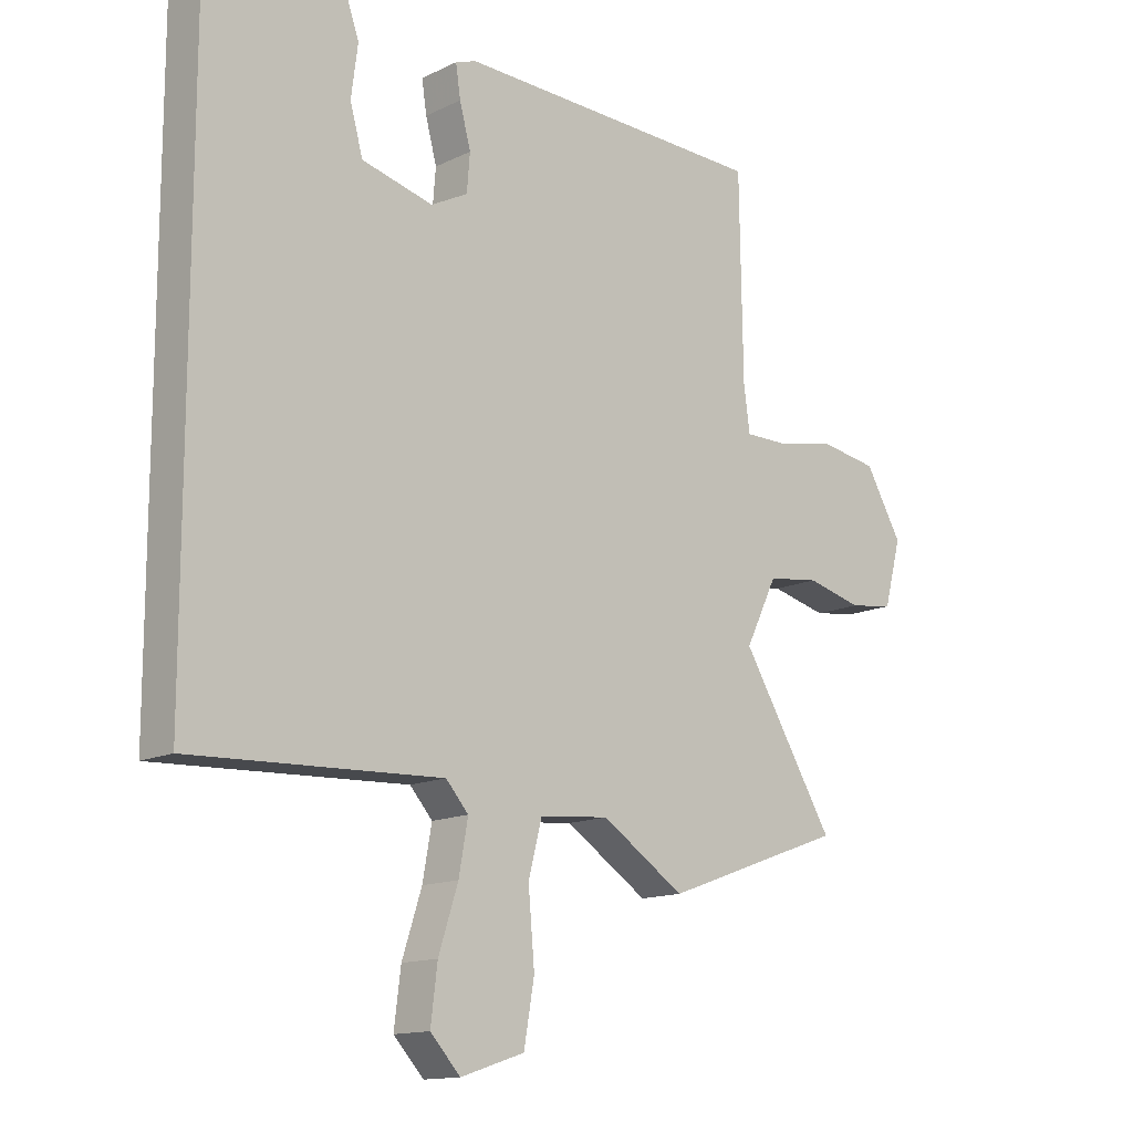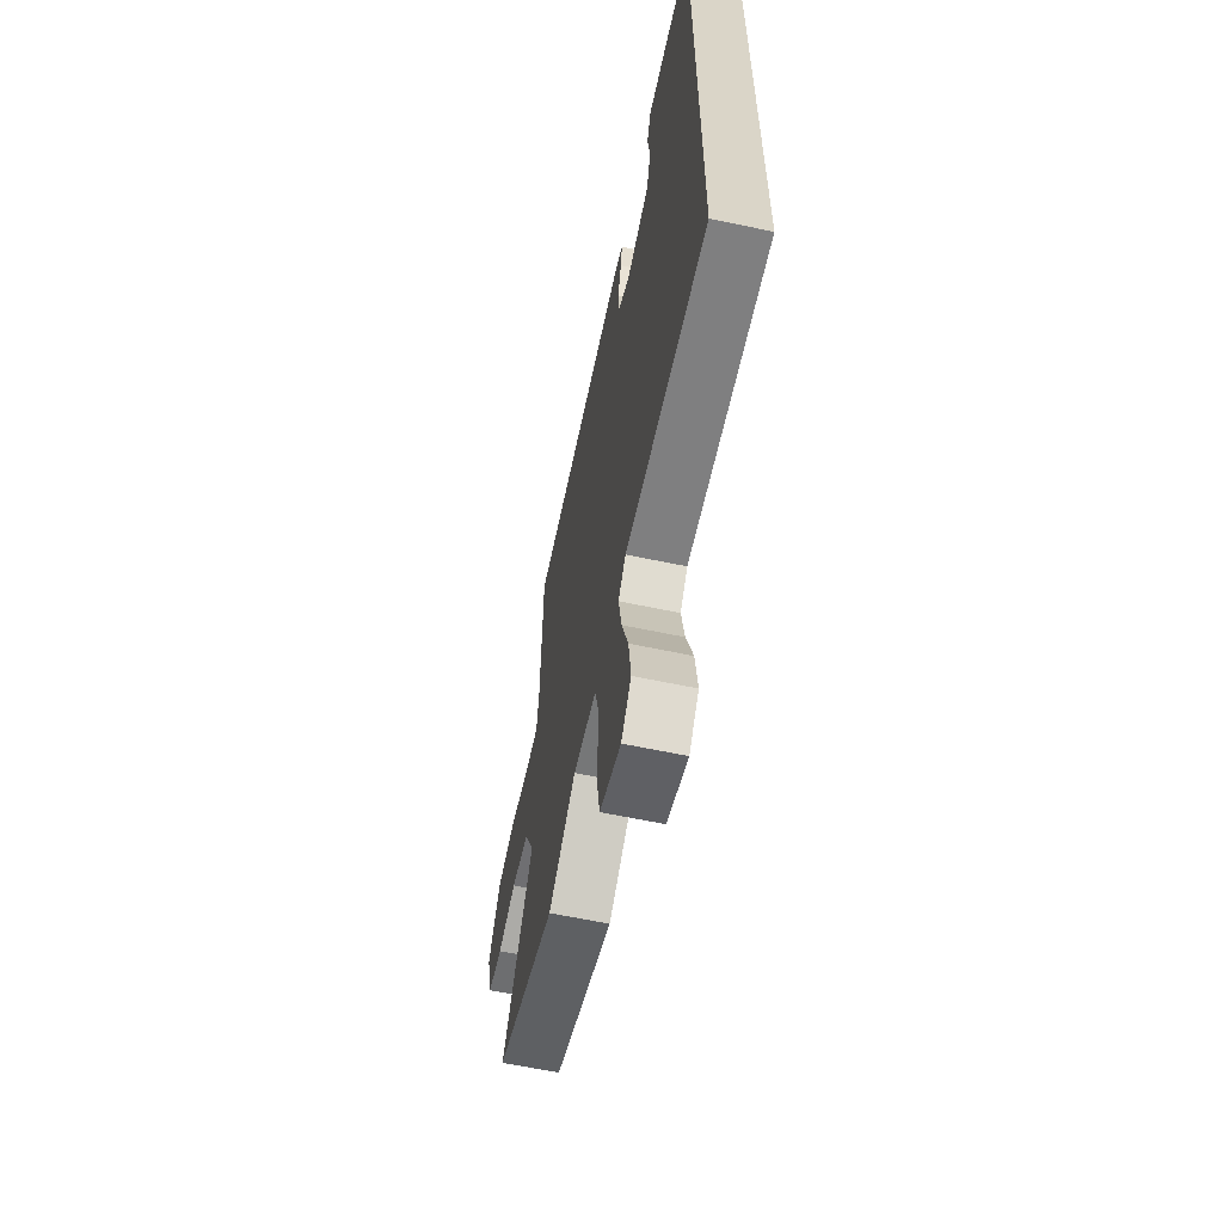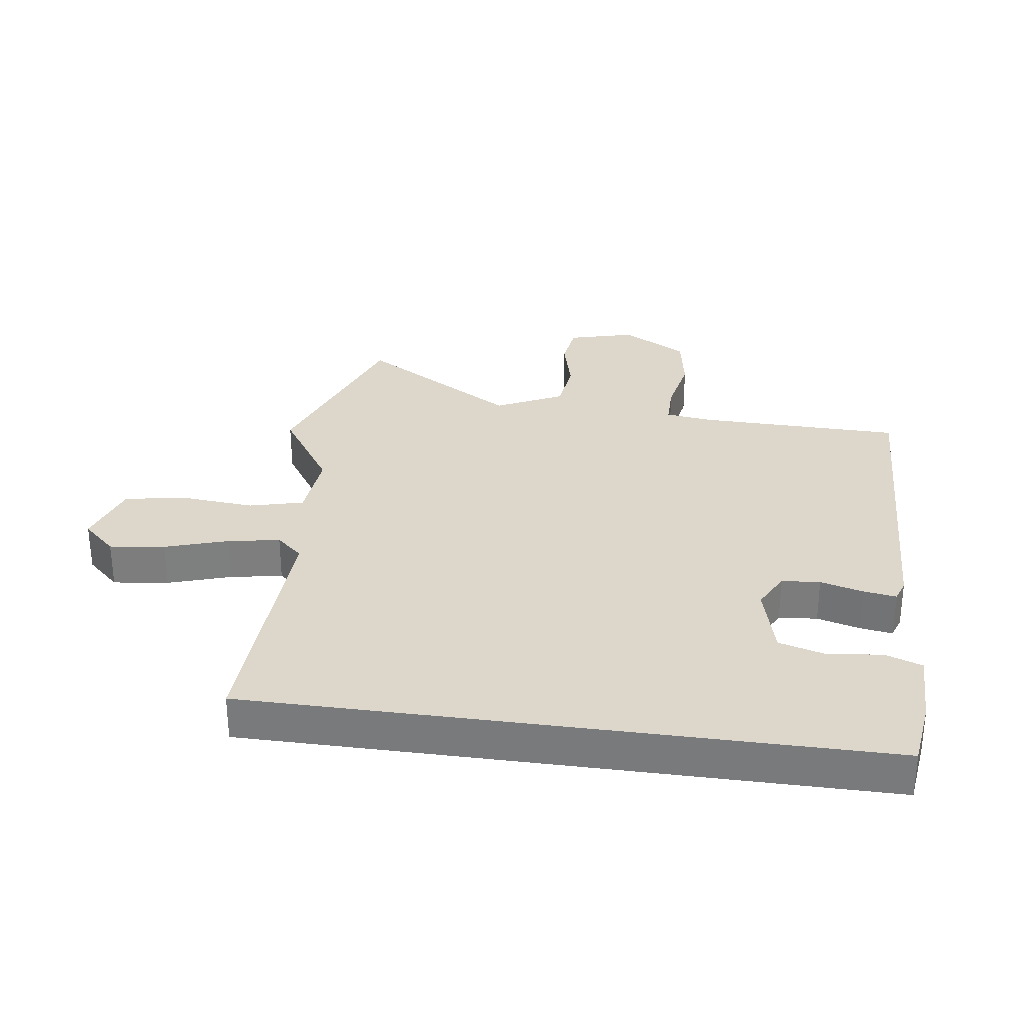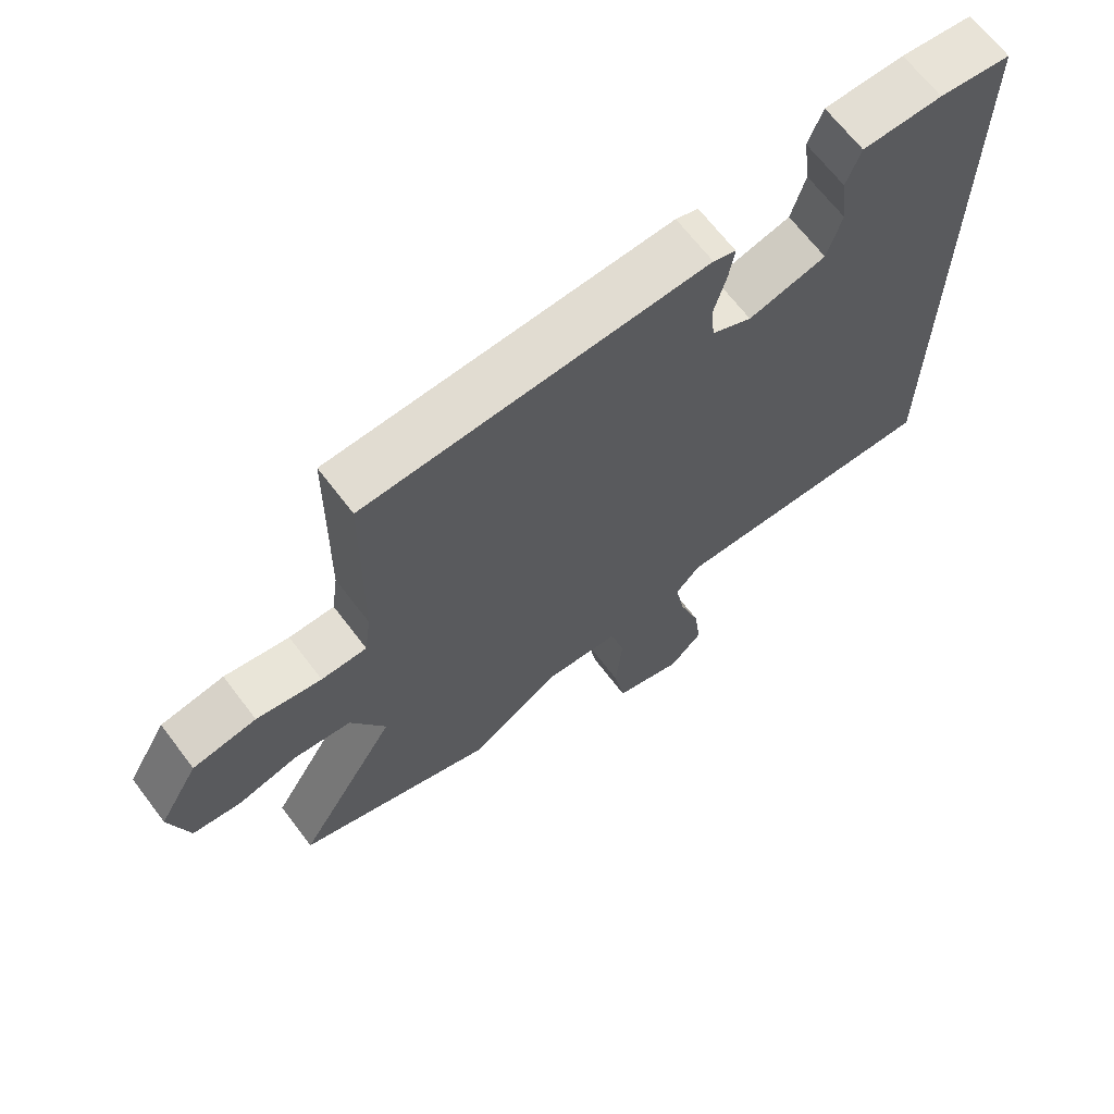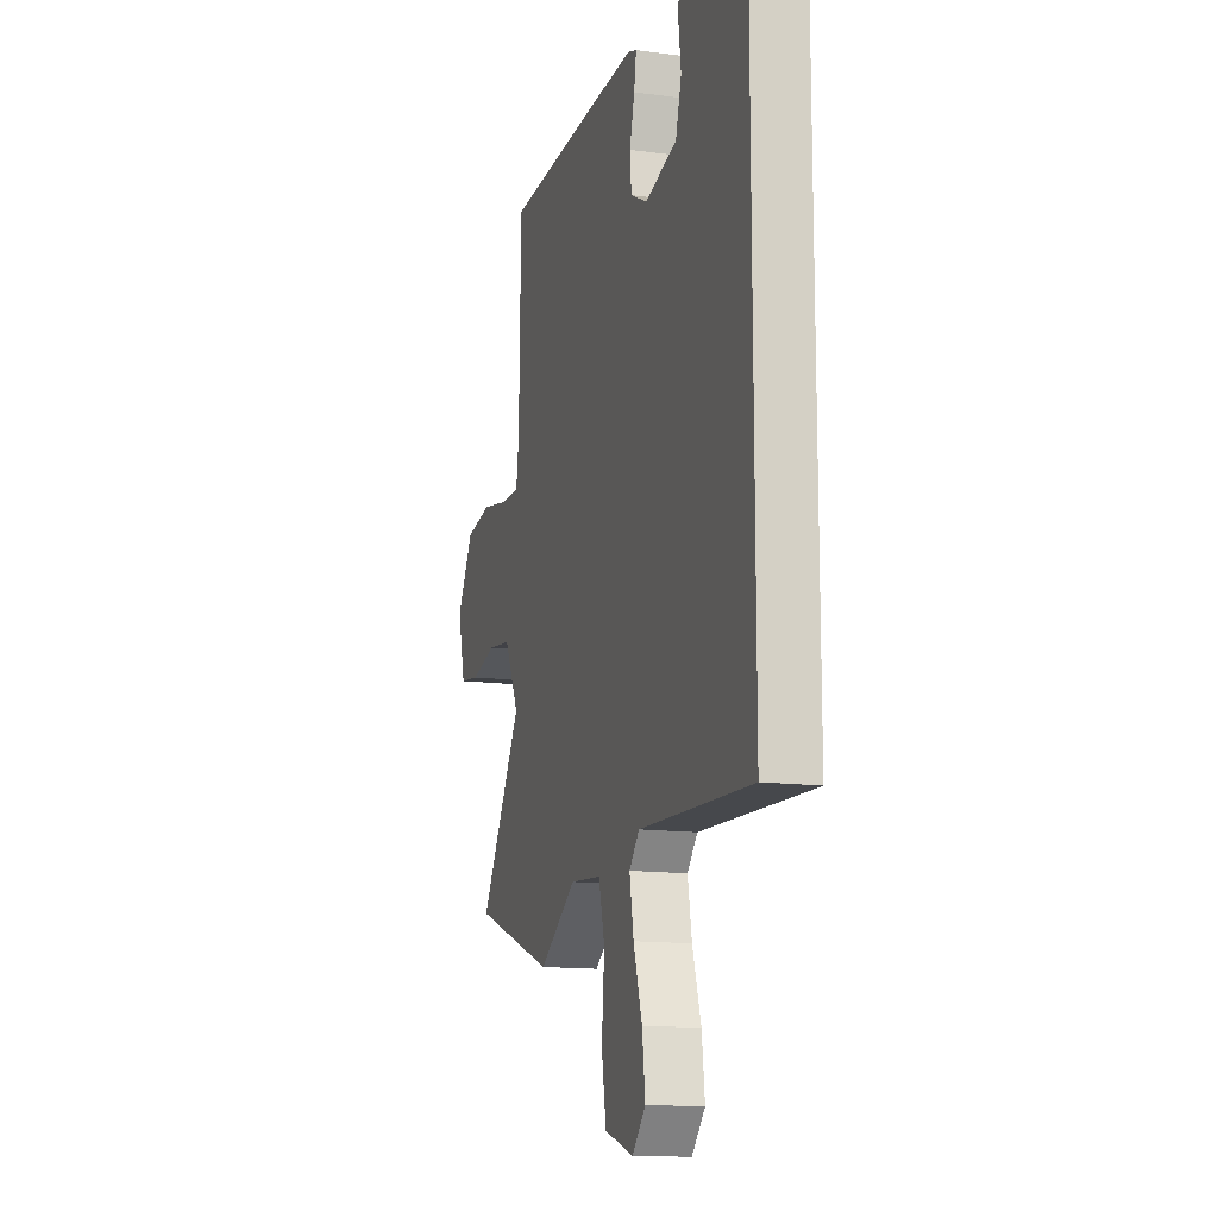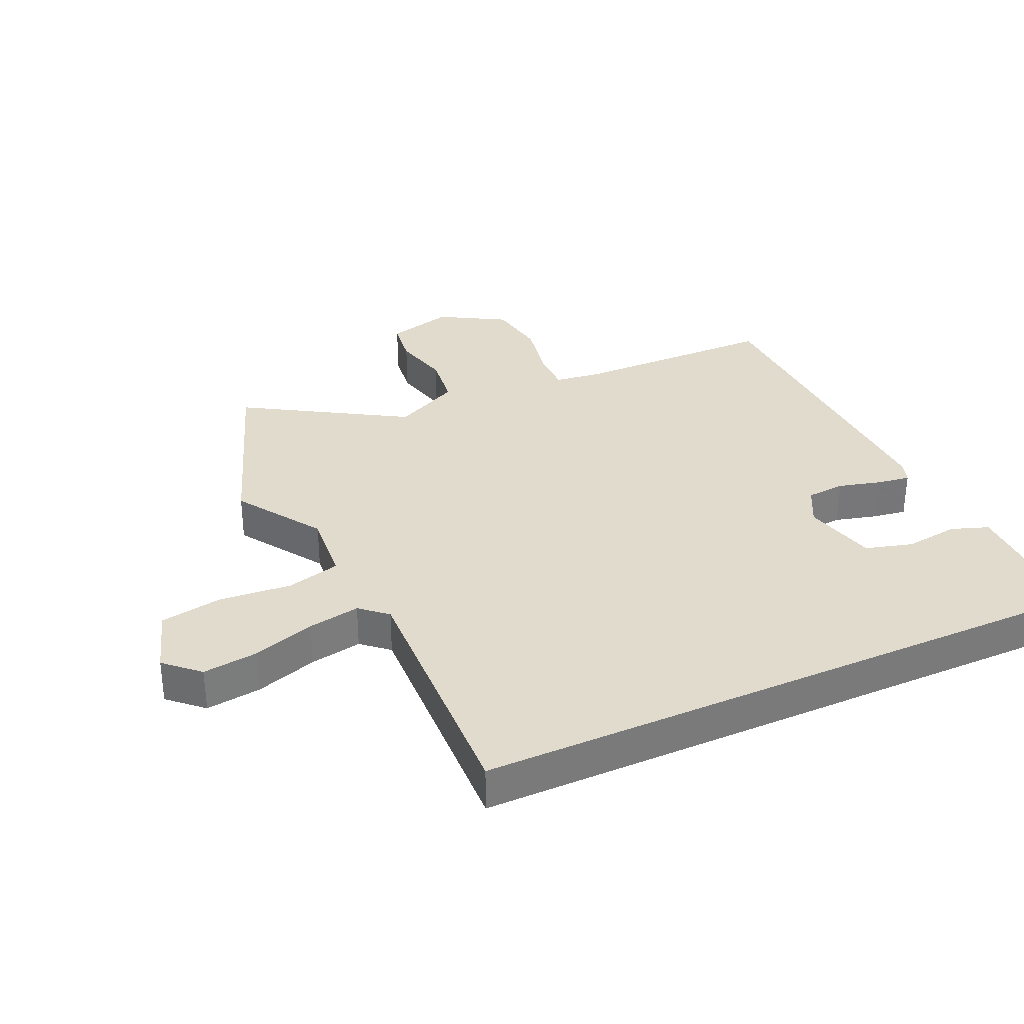
<metadata>
{"format":"obj","ext":"obj","renderer":"f3d","projection":"perspective","resolution":1024,"background":"white","views":[{"elev":-13.8,"azim":-42.9,"up":"+Z"},{"elev":-62.1,"azim":-102.1,"up":"+Z"},{"elev":30.8,"azim":-82.1,"up":"+Y"},{"elev":67.3,"azim":142.7,"up":"+Z"},{"elev":-13.8,"azim":-106.6,"up":"+Z"},{"elev":33.2,"azim":-114.4,"up":"+Y"}]}
</metadata>
<code>
v -0.5 0.07 -0.473
v -0.5 0.07 0.529
v -0.393 0.07 0.543
v -0.274 0.07 0.543
v -0.253 0.07 0.484
v -0.264 0.07 0.399
v -0.243 0.07 0.324
v -0.127 0.07 0.294
v -0.067 0.07 0.325
v -0.062 0.07 0.386
v -0.08 0.07 0.454
v -0.088 0.07 0.506
v -0.054 0.07 0.518
v 0.455 0.07 0.501
v 0.46 0.07 0.178
v 0.47 0.07 0.104
v 0.538 0.07 0.104
v 0.635 0.07 0.123
v 0.73 0.07 0.107
v 0.79 0.07 0.003
v 0.762 0.07 -0.103
v 0.69 0.07 -0.113
v 0.599 0.07 -0.09
v 0.514 0.07 -0.101
v 0.462 0.07 -0.207
v 0.614 0.07 -0.459
v 0.318 0.07 -0.566
v 0.183 0.07 -0.477
v 0.069 0.07 -0.487
v 0.047 0.07 -0.573
v 0.057 0.07 -0.689
v 0.04 0.07 -0.787
v -0.064 0.07 -0.821
v -0.113 0.07 -0.768
v -0.102 0.07 -0.68
v -0.07 0.07 -0.581
v -0.055 0.07 -0.498
v -0.092 0.07 -0.456
v -0.5 0 -0.473
v -0.5 0 0.529
v -0.393 0 0.543
v -0.274 0 0.543
v -0.253 0 0.484
v -0.264 0 0.399
v -0.243 0 0.324
v -0.127 0 0.294
v -0.067 0 0.325
v -0.062 0 0.386
v -0.08 0 0.454
v -0.088 0 0.506
v -0.054 0 0.518
v 0.455 0 0.501
v 0.46 0 0.178
v 0.47 0 0.104
v 0.538 0 0.104
v 0.635 0 0.123
v 0.73 0 0.107
v 0.79 0 0.003
v 0.762 0 -0.103
v 0.69 0 -0.113
v 0.599 0 -0.09
v 0.514 0 -0.101
v 0.462 0 -0.207
v 0.614 0 -0.459
v 0.318 0 -0.566
v 0.183 0 -0.477
v 0.069 0 -0.487
v 0.047 0 -0.573
v 0.057 0 -0.689
v 0.04 0 -0.787
v -0.064 0 -0.821
v -0.113 0 -0.768
v -0.102 0 -0.68
v -0.07 0 -0.581
v -0.055 0 -0.498
v -0.092 0 -0.456
f 34 35 36
f 33 34 36
f 32 33 36
f 31 32 36
f 30 31 36
f 29 30 36 37
f 25 26 27 28
f 24 25 28 29
f 21 22 23
f 20 21 23
f 19 20 23
f 18 19 23
f 17 18 23
f 16 17 23 24
f 13 14 15
f 12 13 15
f 11 12 15
f 10 11 15
f 9 10 15 16
f 29 37 38
f 24 29 38
f 16 24 38
f 9 16 38
f 8 9 38
f 3 4 5 6
f 3 6 7
f 2 3 7
f 1 2 7
f 1 7 8 38
f 74 73 72
f 74 72 71
f 74 71 70
f 74 70 69
f 74 69 68
f 75 74 68 67
f 66 65 64 63
f 67 66 63 62
f 61 60 59
f 61 59 58
f 61 58 57
f 61 57 56
f 61 56 55
f 62 61 55 54
f 53 52 51
f 53 51 50
f 53 50 49
f 53 49 48
f 54 53 48 47
f 76 75 67
f 76 67 62
f 76 62 54
f 76 54 47
f 76 47 46
f 44 43 42 41
f 45 44 41
f 45 41 40
f 45 40 39
f 76 46 45 39
f 1 39 40 2
f 2 40 41 3
f 3 41 42 4
f 4 42 43 5
f 5 43 44 6
f 6 44 45 7
f 7 45 46 8
f 8 46 47 9
f 9 47 48 10
f 10 48 49 11
f 11 49 50 12
f 12 50 51 13
f 13 51 52 14
f 14 52 53 15
f 15 53 54 16
f 16 54 55 17
f 17 55 56 18
f 18 56 57 19
f 19 57 58 20
f 20 58 59 21
f 21 59 60 22
f 22 60 61 23
f 23 61 62 24
f 24 62 63 25
f 25 63 64 26
f 26 64 65 27
f 27 65 66 28
f 28 66 67 29
f 29 67 68 30
f 30 68 69 31
f 31 69 70 32
f 32 70 71 33
f 33 71 72 34
f 34 72 73 35
f 35 73 74 36
f 36 74 75 37
f 37 75 76 38
f 38 76 39 1

</code>
